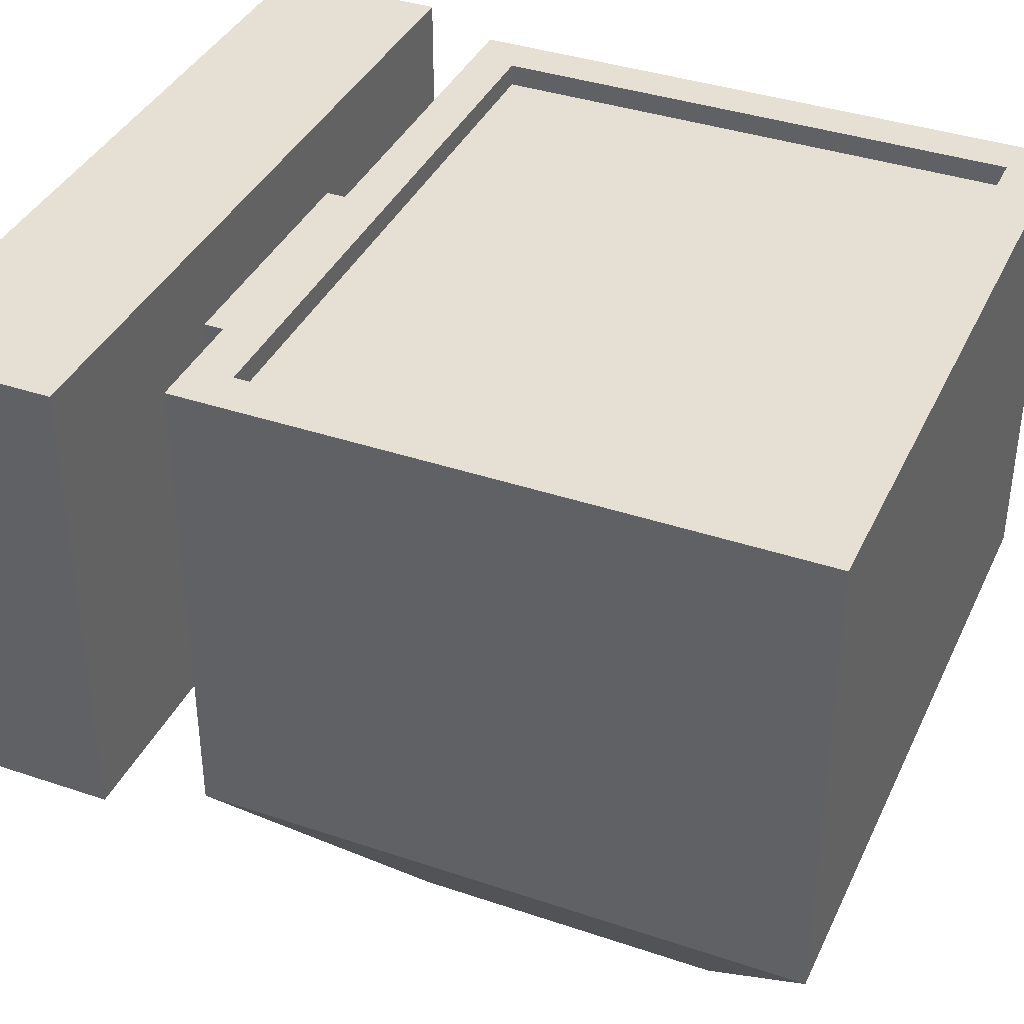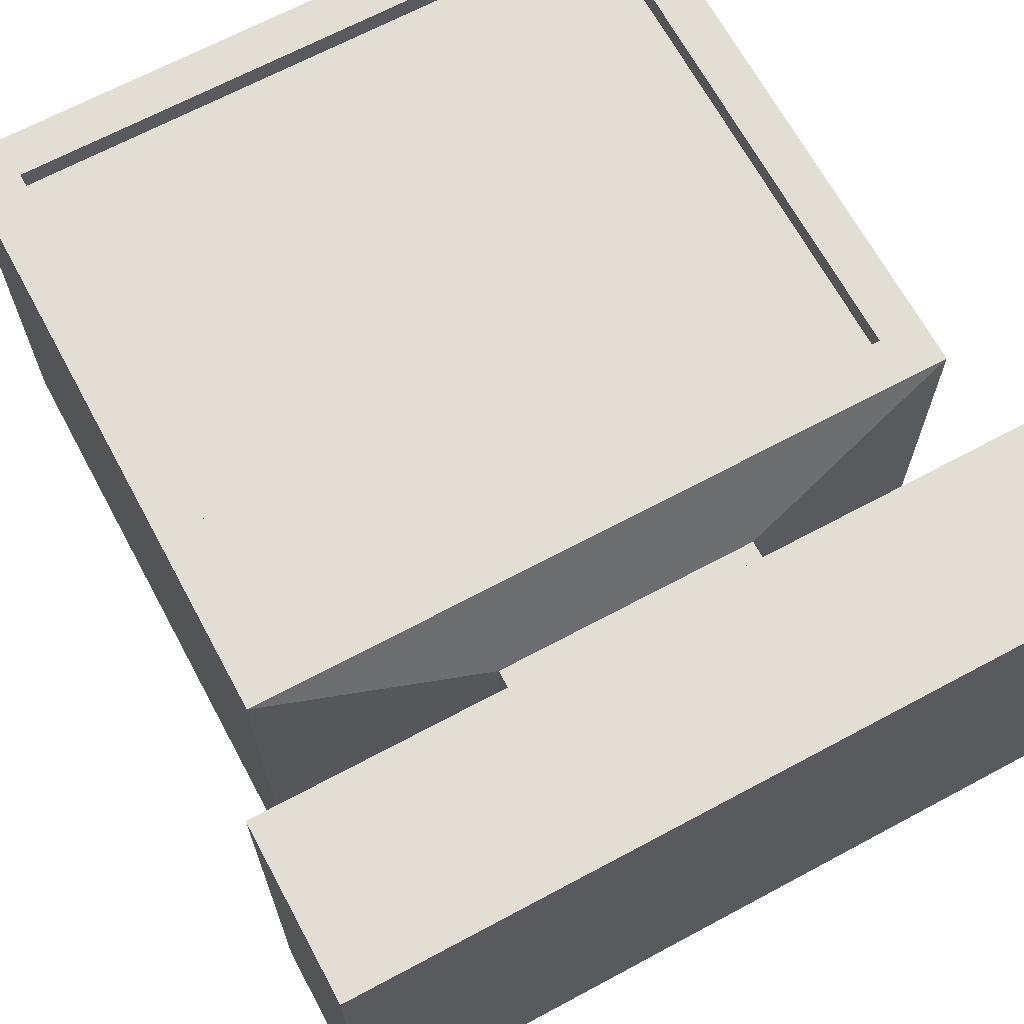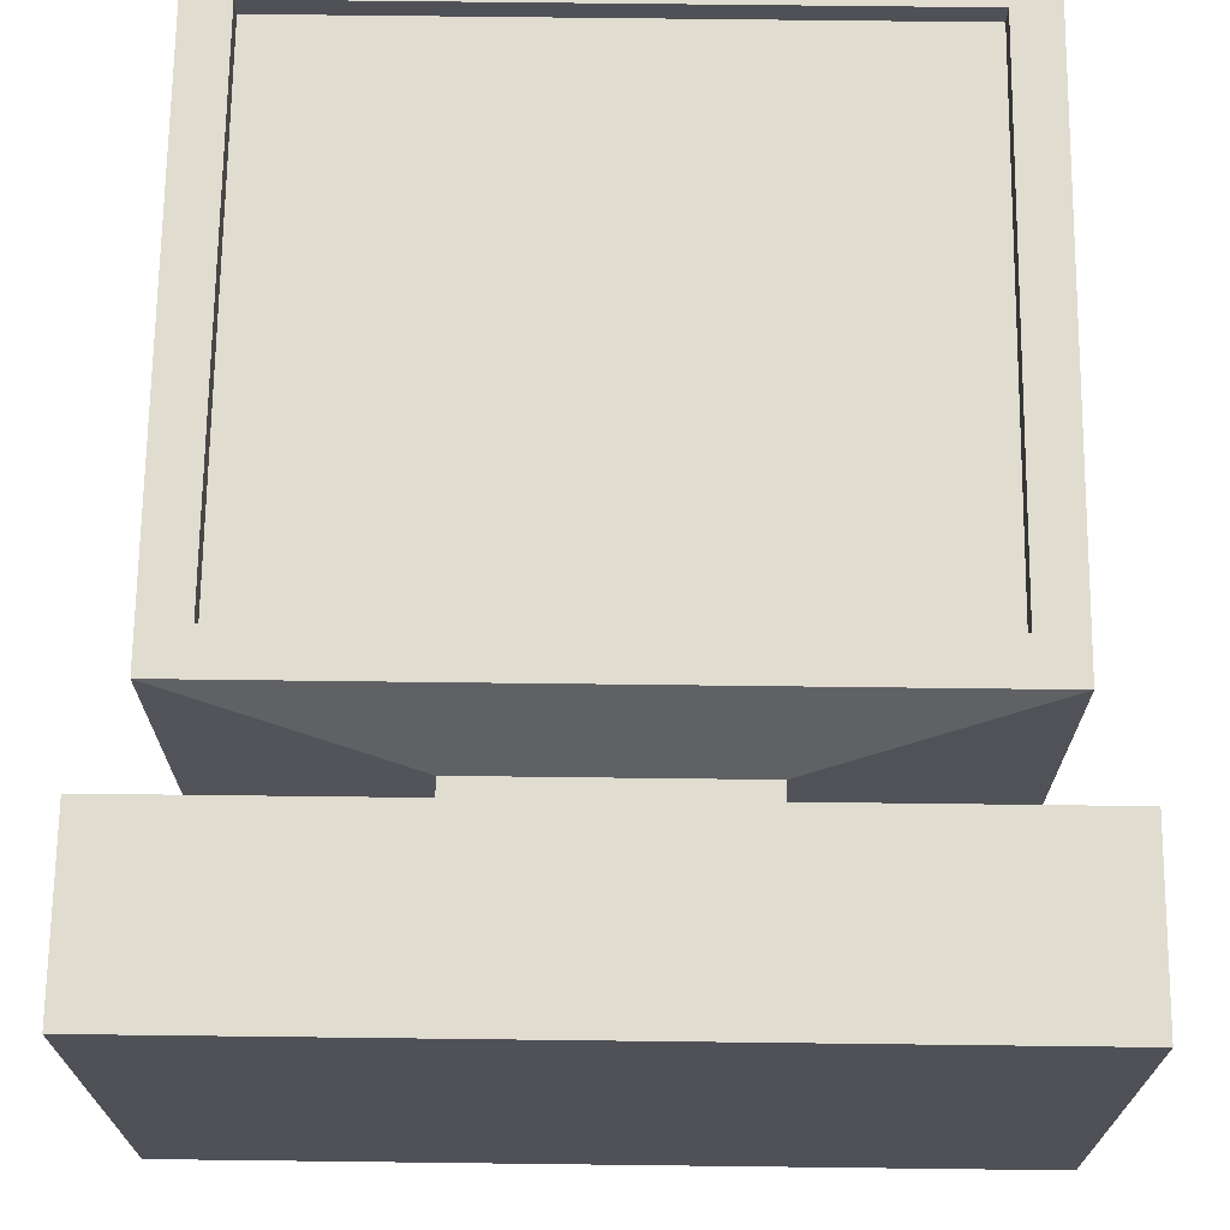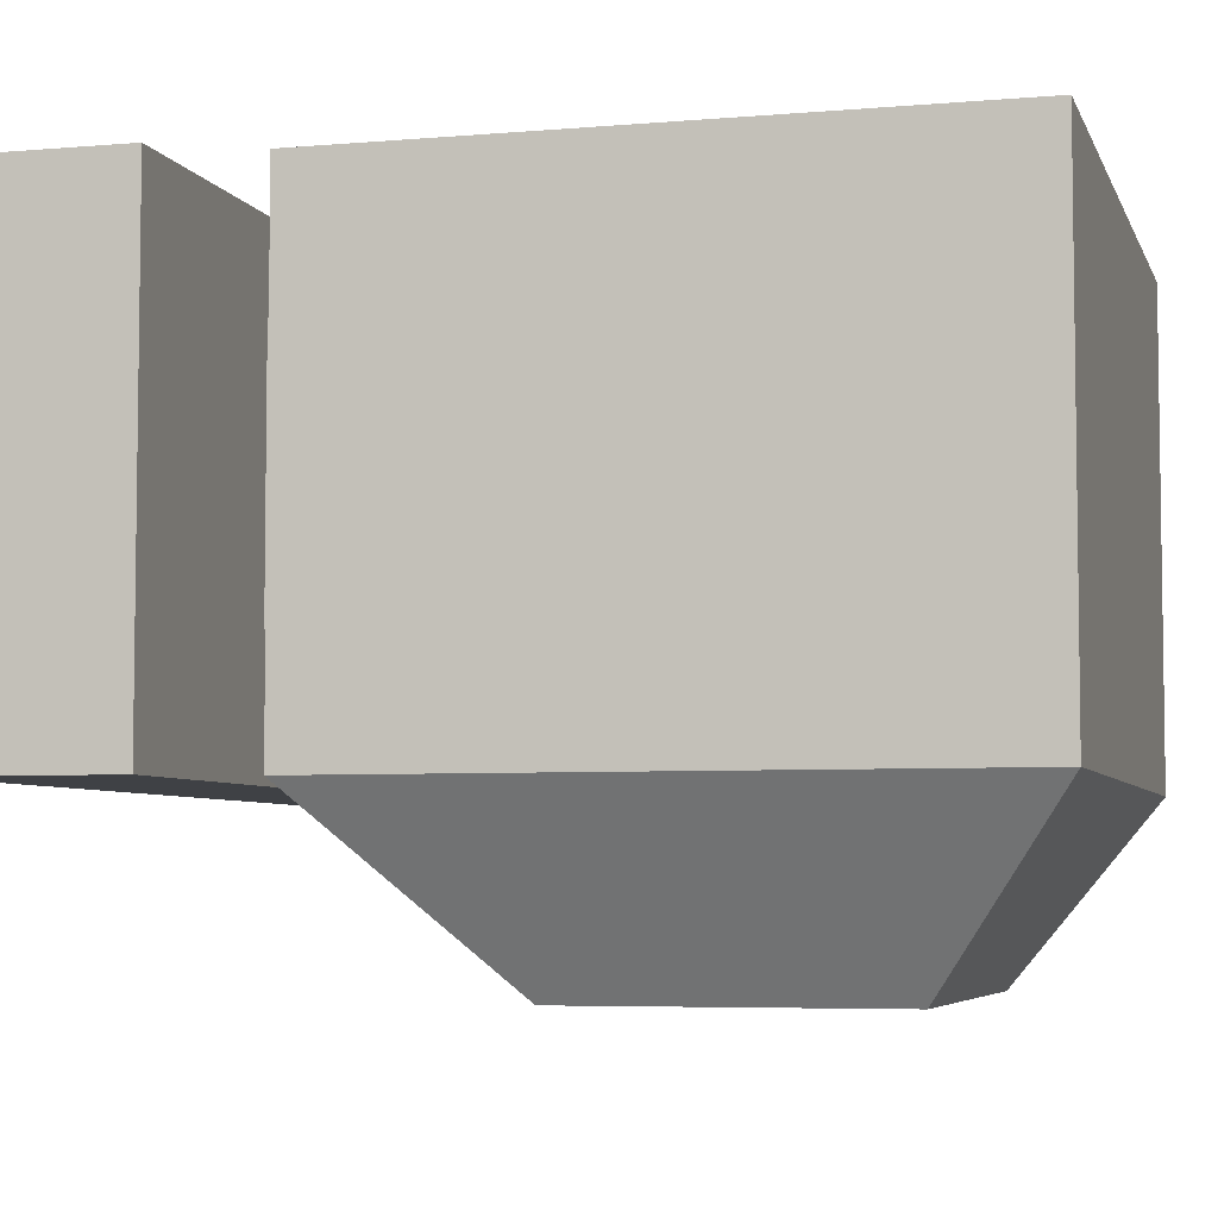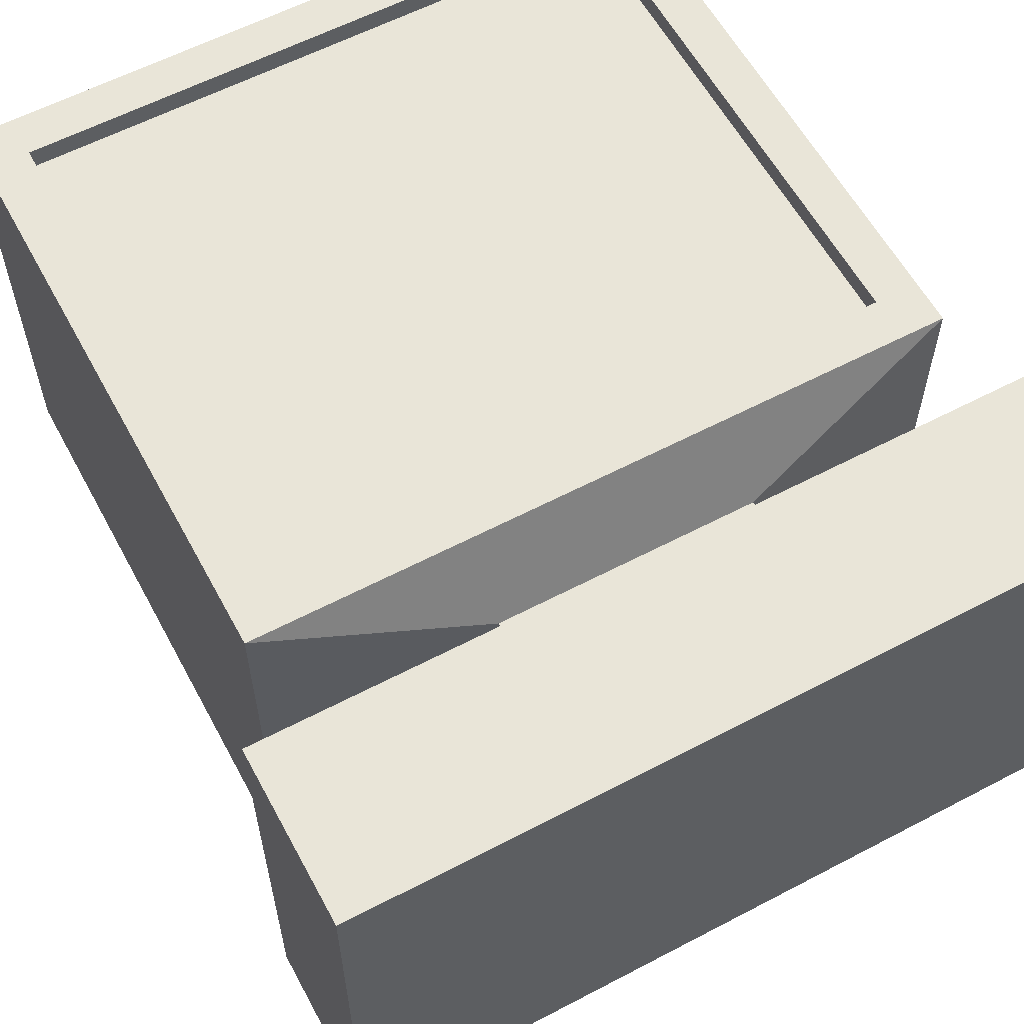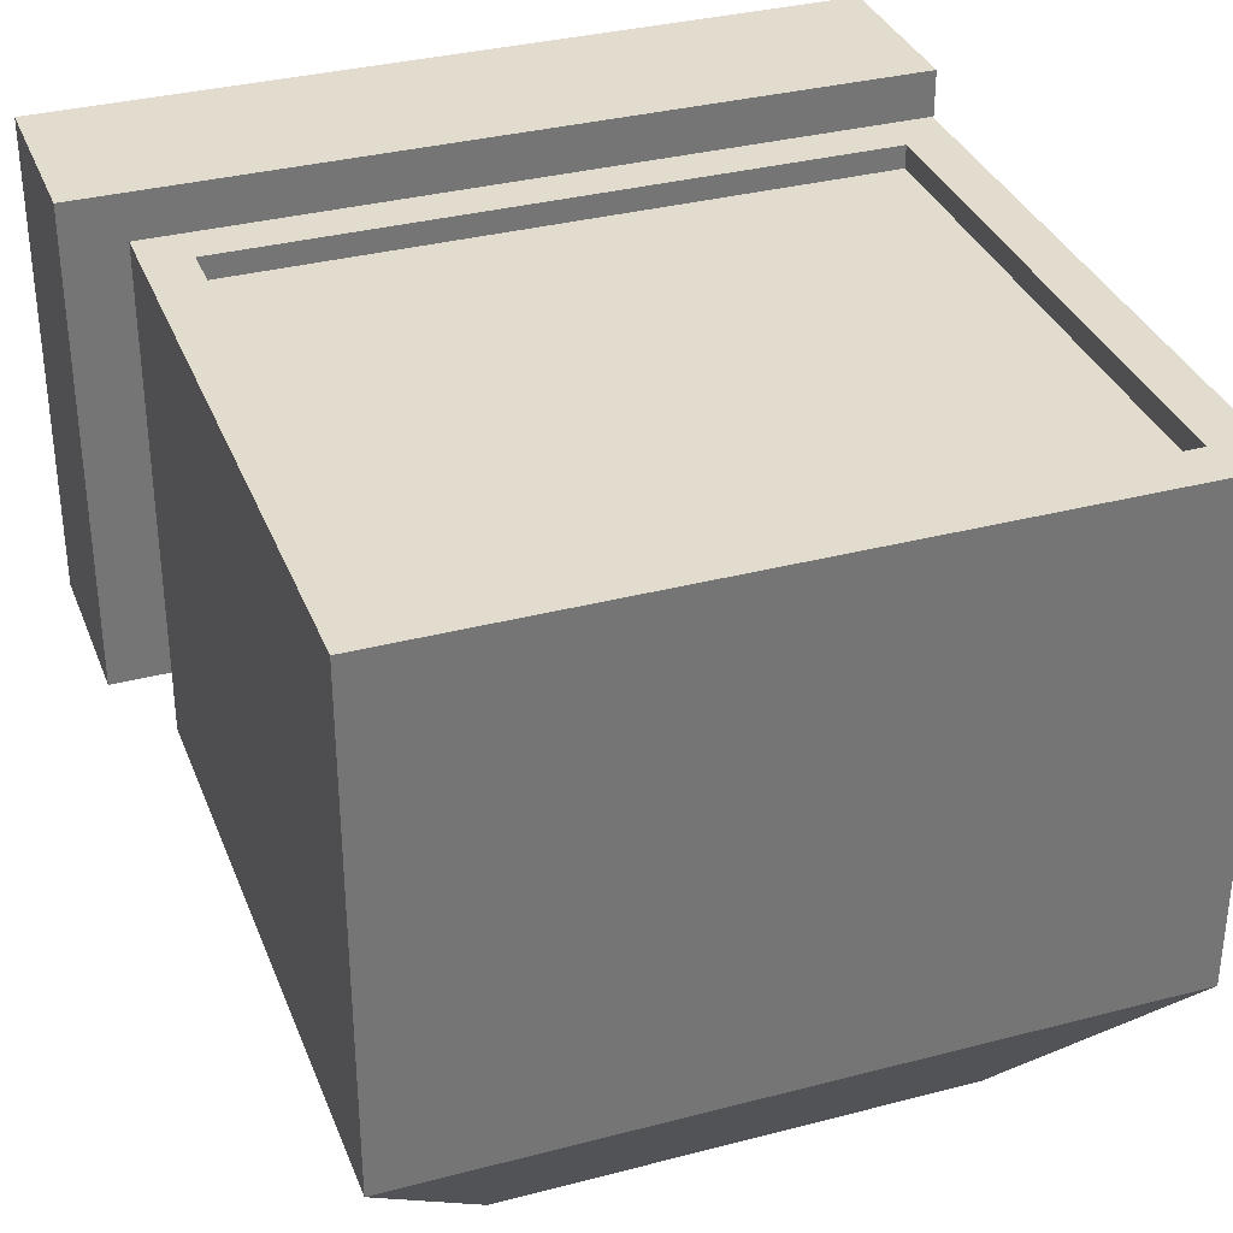
<metadata>
{"format":"obj","ext":"obj","renderer":"f3d","projection":"perspective","resolution":1024,"background":"white","views":[{"elev":38.1,"azim":113.2,"up":"+Z"},{"elev":67.2,"azim":-28.3,"up":"+Z"},{"elev":69.7,"azim":0.7,"up":"+Z"},{"elev":-5.3,"azim":105.1,"up":"+Z"},{"elev":59.7,"azim":-28.3,"up":"+Z"},{"elev":34.1,"azim":160.5,"up":"+Z"}]}
</metadata>
<code>
o cuboid
v -0.5 1.25 0.4375
v -0.5 1.25 -0.25
v -0.5 0.375 0.4375
v -0.5 0.375 -0.25
v -0.3125 1.062 -0.5
v -0.3125 0.625 -0.5
v -0.1875 0.3125 0.3125
v -0.1875 0.3125 -0.0625
v -0.1875 0.25 -0.0625
v -0.1875 0.25 0.3125
v -0.5625 0.25 0.4375
v -0.5625 0.25 -0.25
v -0.5625 0 0.4375
v -0.5625 0 -0.25
v -0.4375 1.188 0.4375
v -0.4375 0.4375 0.4375
v -0.4375 1.188 0.4063
v -0.4375 0.4375 0.4063
v 0.5 1.25 0.4375
v 0.5 1.25 -0.25
v 0.5 0.375 0.4375
v 0.5 0.375 -0.25
v 0.3125 1.062 -0.5
v 0.3125 0.625 -0.5
v 0.1875 0.3125 0.3125
v 0.1875 0.3125 -0.0625
v 0.1875 0.25 -0.0625
v 0.1875 0.25 0.3125
v 0.5625 0.25 0.4375
v 0.5625 0.25 -0.25
v 0.5625 0 0.4375
v 0.5625 0 -0.25
v 0.4375 1.188 0.4375
v 0.4375 0.4375 0.4375
v 0.4375 1.188 0.4063
v 0.4375 0.4375 0.4063
f 1 19 20 2
f 6 24 22 4
f 5 23 24 6
f 23 5 2 20
f 27 28 10 9
f 7 25 21 3
f 8 4 22 26
f 10 28 25 7
f 27 9 8 26
f 27 30 12 9
f 29 28 10 11
f 14 12 30 32
f 31 29 11 13
f 31 13 14 32
f 35 17 18 36
f 15 17 35 33
f 36 18 16 34
f 15 33 19 1
f 21 34 16 3
f 3 1 2 4
f 2 5 6 4
f 4 8 7 3
f 8 9 10 7
f 11 10 9 12
f 12 14 13 11
f 16 18 17 15
f 16 15 1 3
f 20 19 21 22
f 24 23 20 22
f 25 26 22 21
f 28 27 26 25
f 27 28 29 30
f 31 32 30 29
f 35 36 34 33
f 19 33 34 21

</code>
